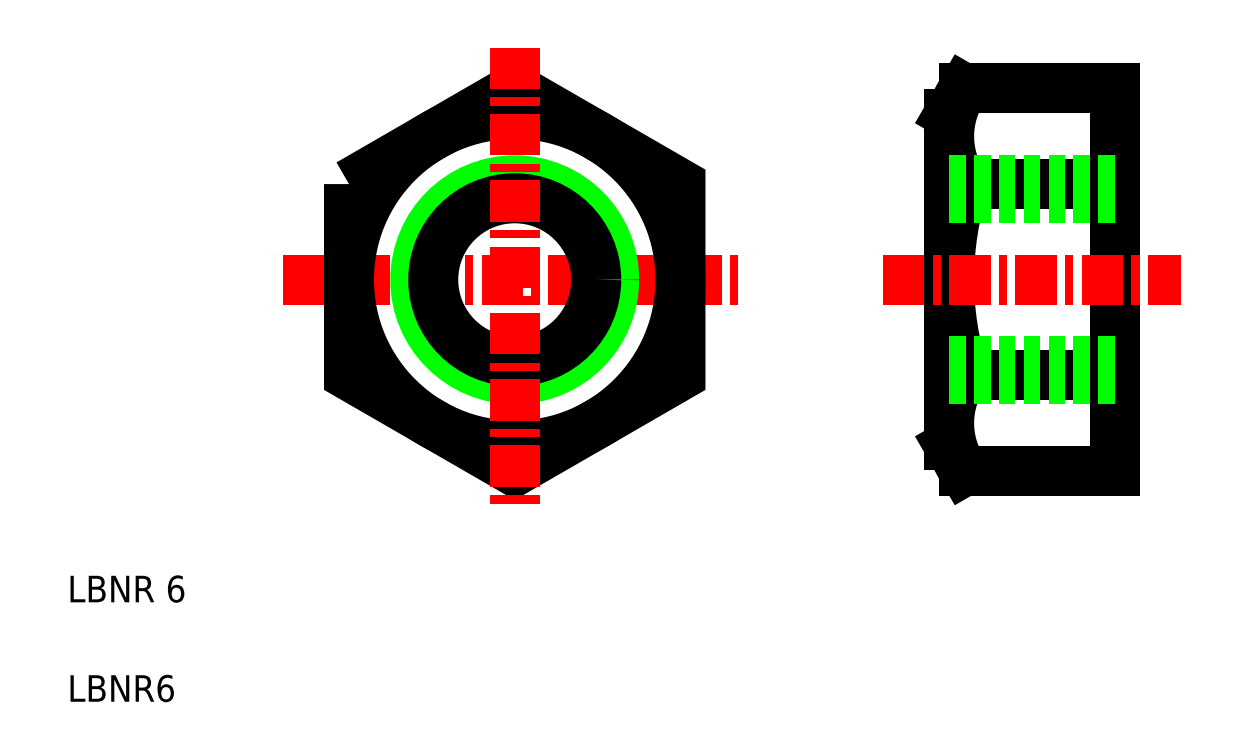
<metadata>
{"format":"dxf","ext":"dxf","renderer":"ezdxf+matplotlib","layout":"modelspace","background":"white","min_lineweight":24,"dpi":150}
</metadata>
<code>
0
SECTION
2
ENTITIES
0
TEXT
8
0
10
2
20
2
30
0
40
0.8
1
LBNR6
0
TEXT
8
0
10
2
20
5
30
0
40
0.8
1
LBNR 6
0
LINE
8
CENTER
10
8.498
20
14.73
30
0
11
22.5
21
14.73
31
0
0
CIRCLE
8
0
10
15.5
20
14.73
30
0
40
5
0
CIRCLE
8
0
10
15.5
20
14.73
30
0
40
3
0
CIRCLE
8
0
10
15.5
20
14.73
30
0
40
2.458
0
POLYLINE
8
0
66
     1
10
0
20
0
30
0
70
     1
0
VERTEX
8
0
10
10.5
20
17.62
30
0
0
VERTEX
8
0
10
10.5
20
11.84
30
0
0
VERTEX
8
0
10
15.5
20
8.957
30
0
0
VERTEX
8
0
10
20.5
20
11.84
30
0
0
VERTEX
8
0
10
20.5
20
17.62
30
0
0
VERTEX
8
0
10
15.5
20
20.5
30
0
0
SEQEND
8
0
0
LINE
8
CENTER
10
15.5
20
21.73
30
0
11
15.5
21
7.731
31
0
0
LINE
8
0
10
33.6
20
8.957
30
0
11
33.6
21
20.5
31
0
0
LINE
8
0
10
28.6
20
9.731
30
0
11
28.6
21
19.73
31
0
0
ARC
8
0
10
38.11
20
14.73
30
0
40
9.504
50
162.4
51
197.6
0
LINE
8
0
10
29.05
20
8.957
30
0
11
33.6
21
8.957
31
0
0
LINE
8
0
10
29.05
20
11.84
30
0
11
33.6
21
11.84
31
0
0
LINE
8
0
10
28.6
20
9.731
30
0
11
29.05
21
8.957
31
0
0
ARC
8
0
10
31.17
20
10.4
30
0
40
2.568
50
145.5
51
214.3
0
LINE
8
0
10
33.6
20
11.84
30
0
11
33.6
21
11.84
31
0
0
LINE
8
0
10
29.05
20
17.62
30
0
11
33.6
21
17.62
31
0
0
LINE
8
0
10
29.05
20
20.5
30
0
11
33.6
21
20.5
31
0
0
LINE
8
CENTER
10
26.6
20
14.73
30
0
11
35.6
21
14.73
31
0
0
ARC
8
0
10
31.17
20
19.06
30
0
40
2.568
50
145.7
51
214.5
0
LINE
8
0
10
28.6
20
19.73
30
0
11
29.05
21
20.5
31
0
0
LINE
8
0
10
33.6
20
14.73
30
0
11
33.6
21
14.73
31
0
0
LINE
8
0
10
28.6
20
17.73
30
0
11
33.6
21
17.73
31
0
0
LINE
8
0
10
28.6
20
17.19
30
0
11
33.6
21
17.19
31
0
0
LINE
8
0
10
28.6
20
12.27
30
0
11
33.6
21
12.27
31
0
0
LINE
8
0
10
28.6
20
11.73
30
0
11
33.6
21
11.73
31
0
0
ENDSEC
0
EOF

</code>
